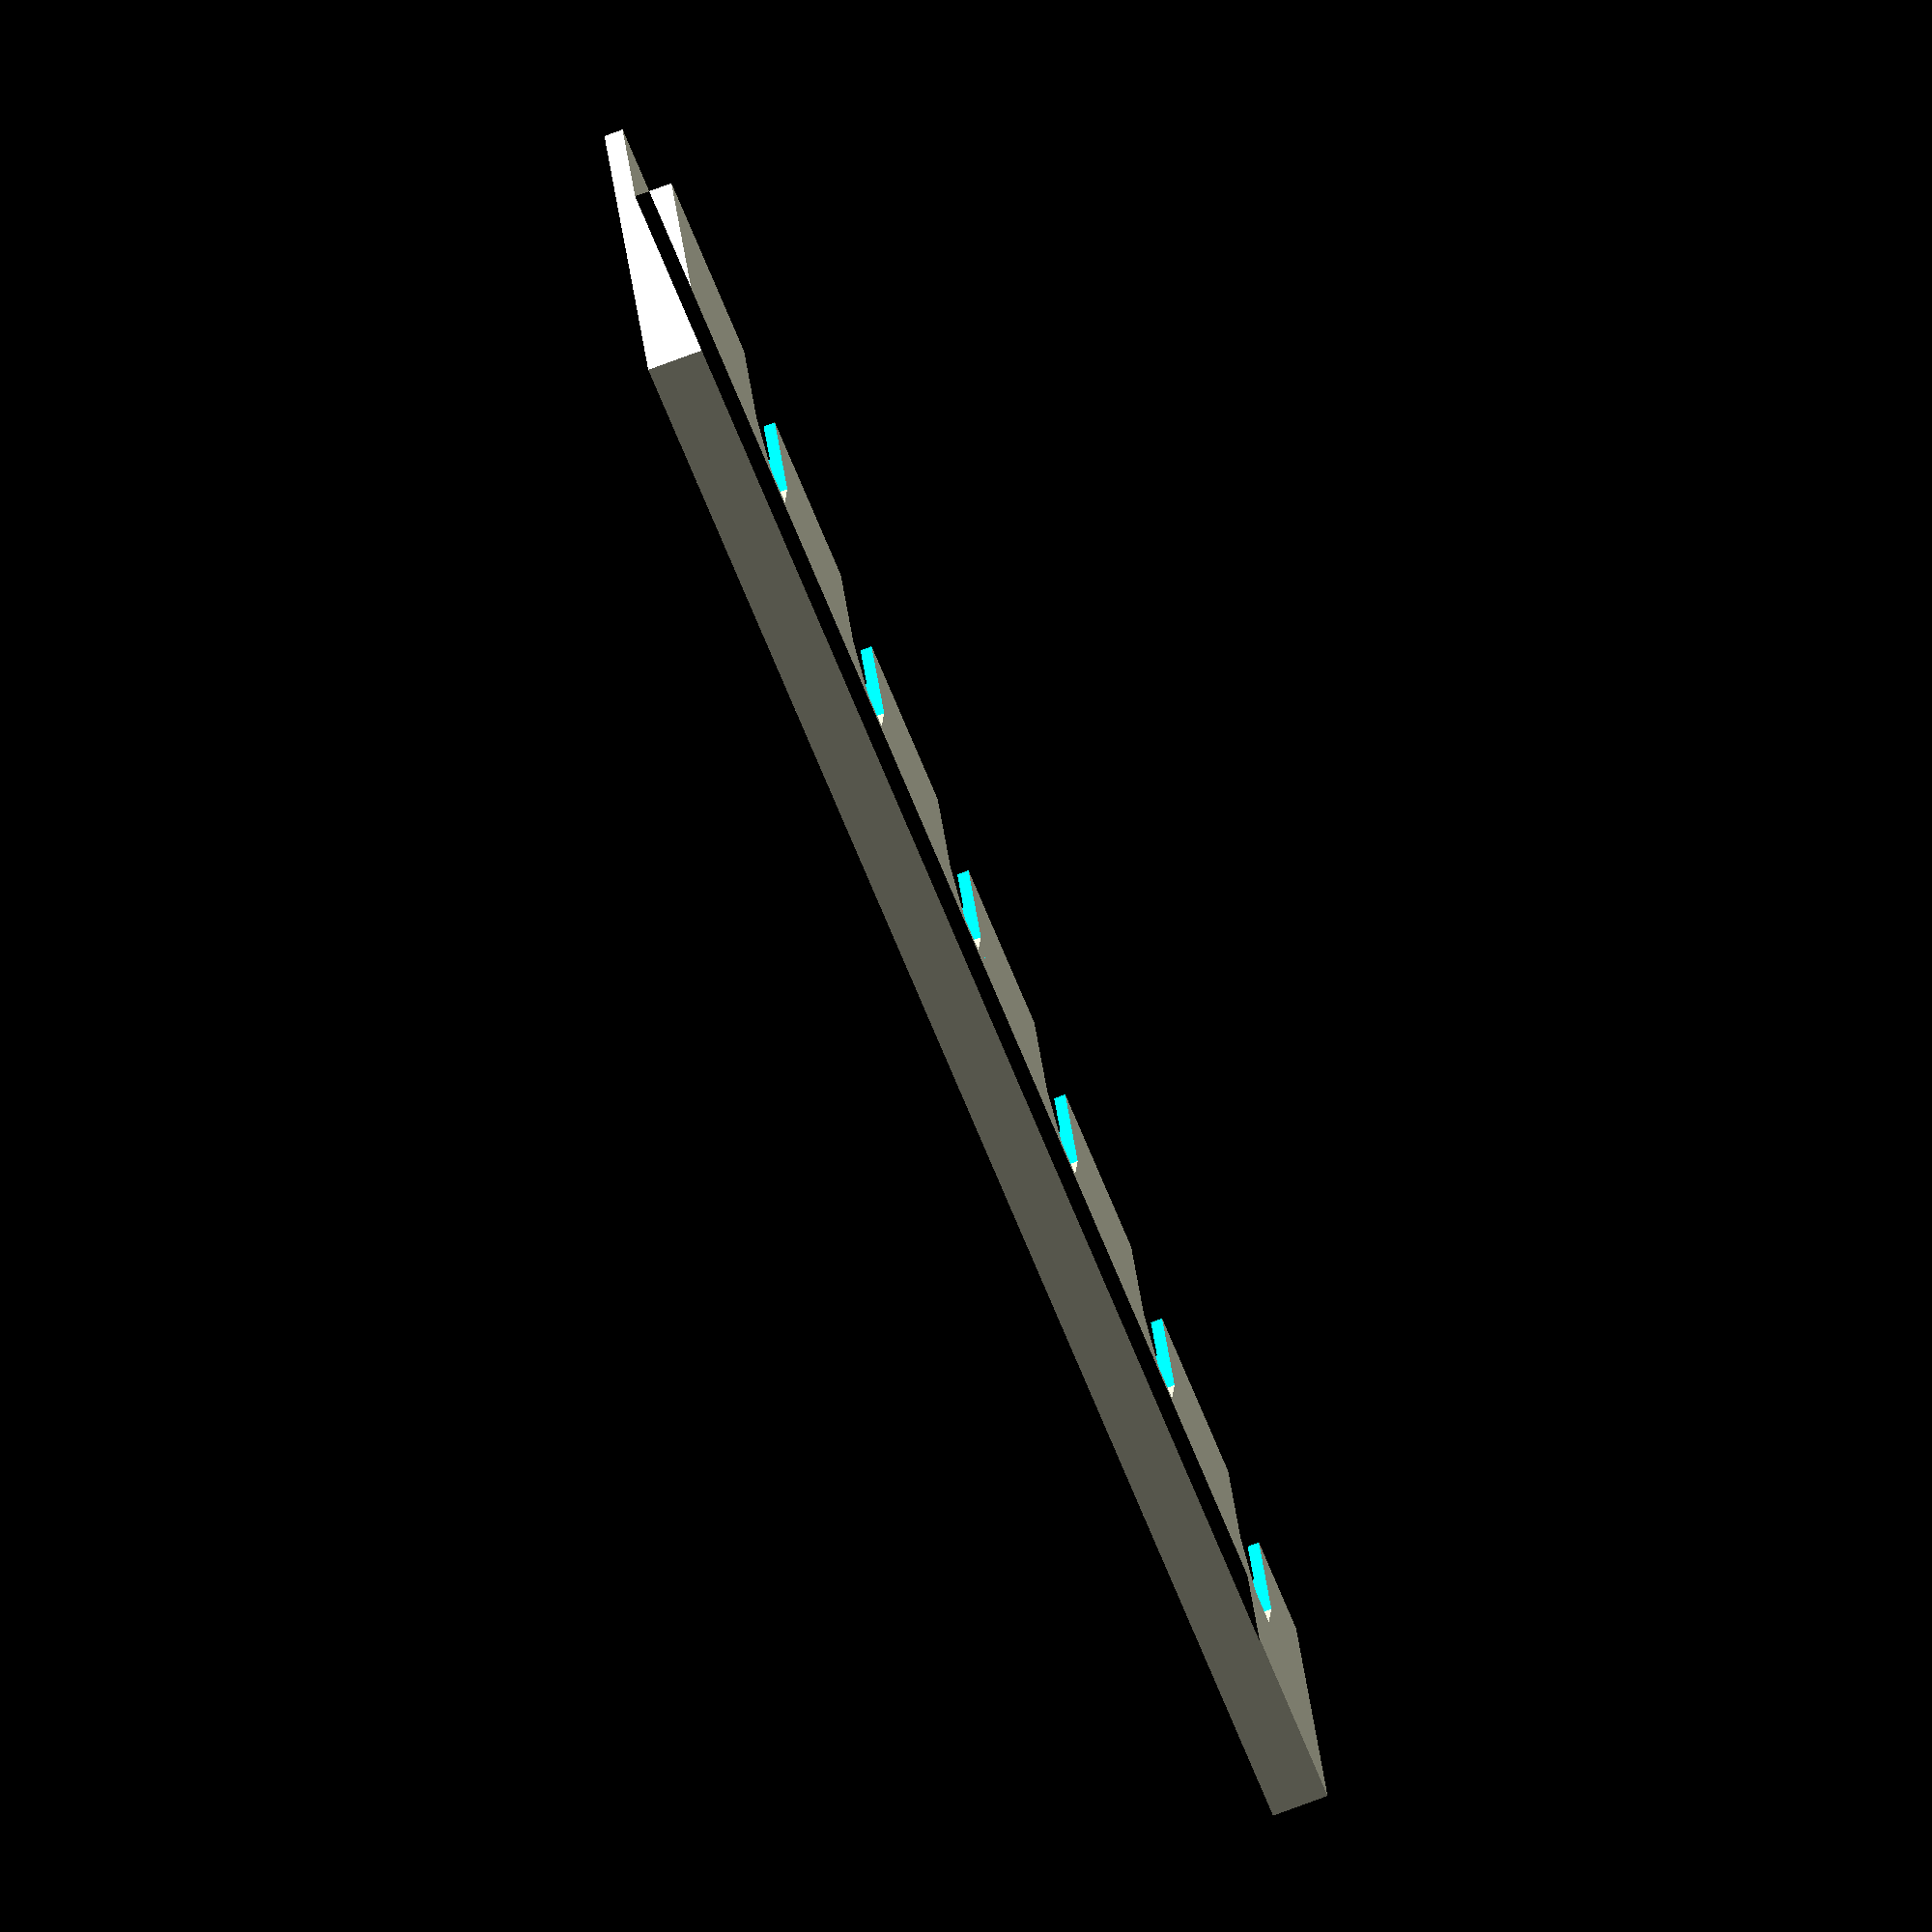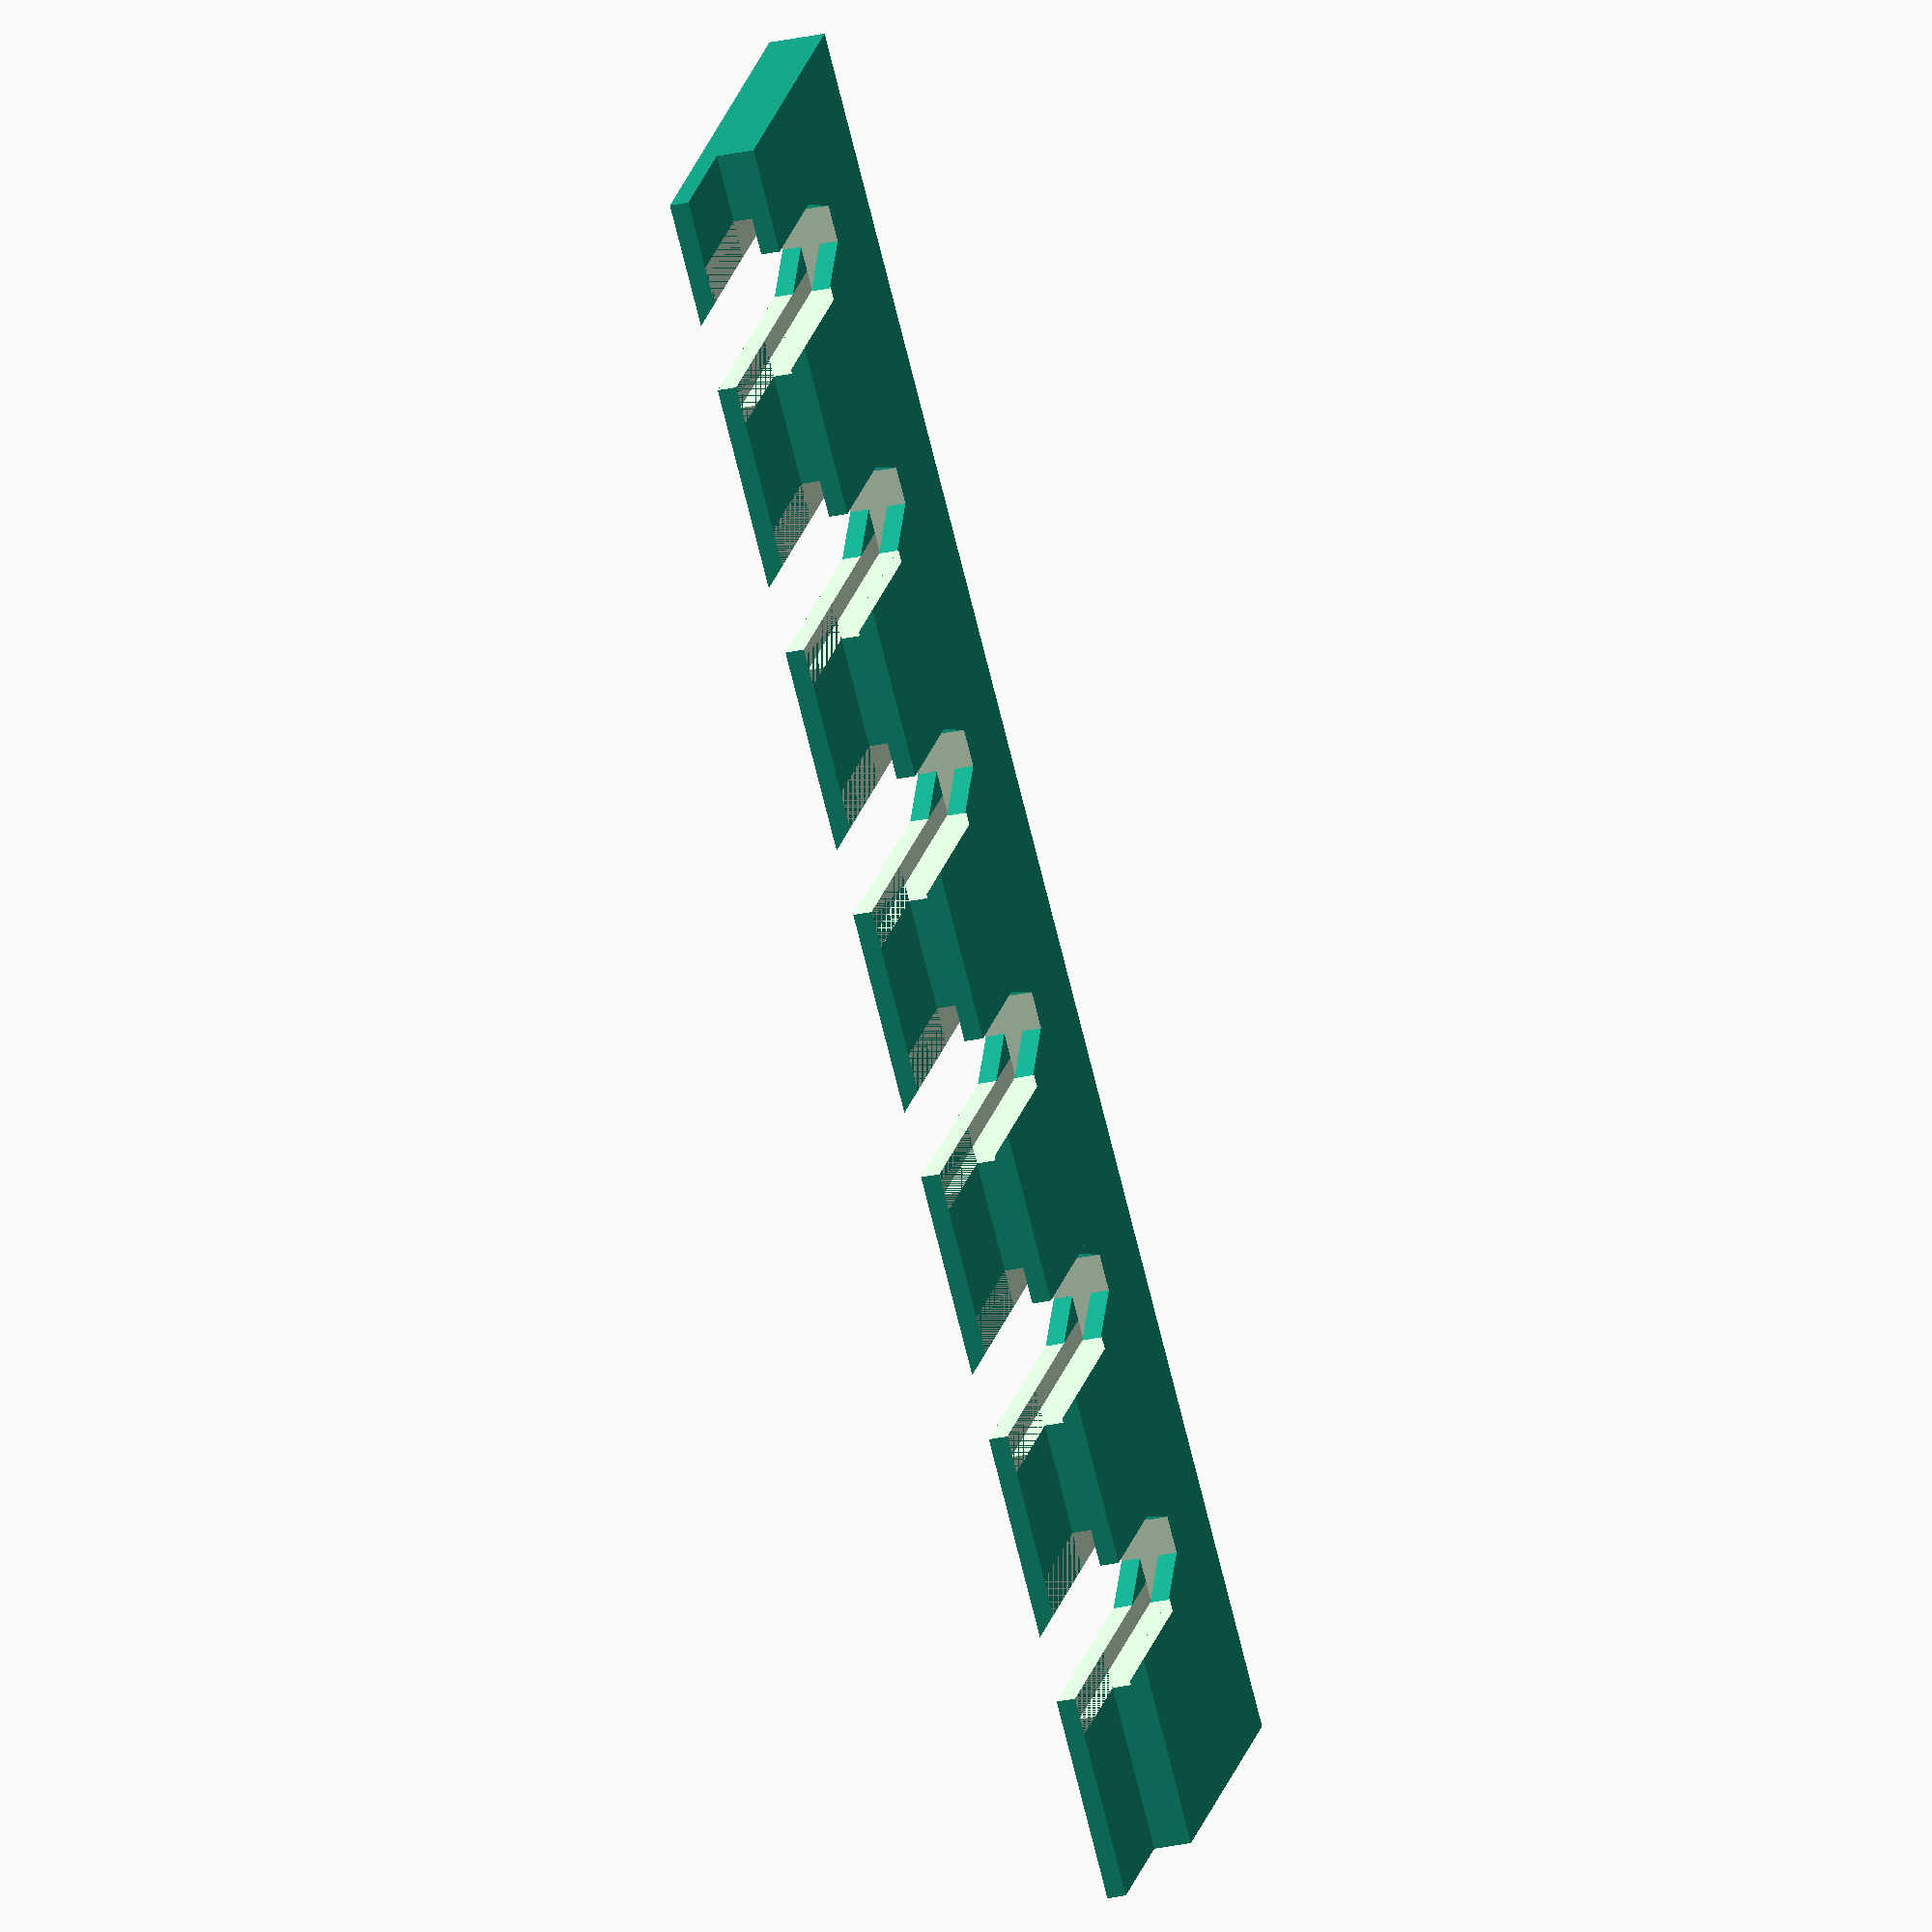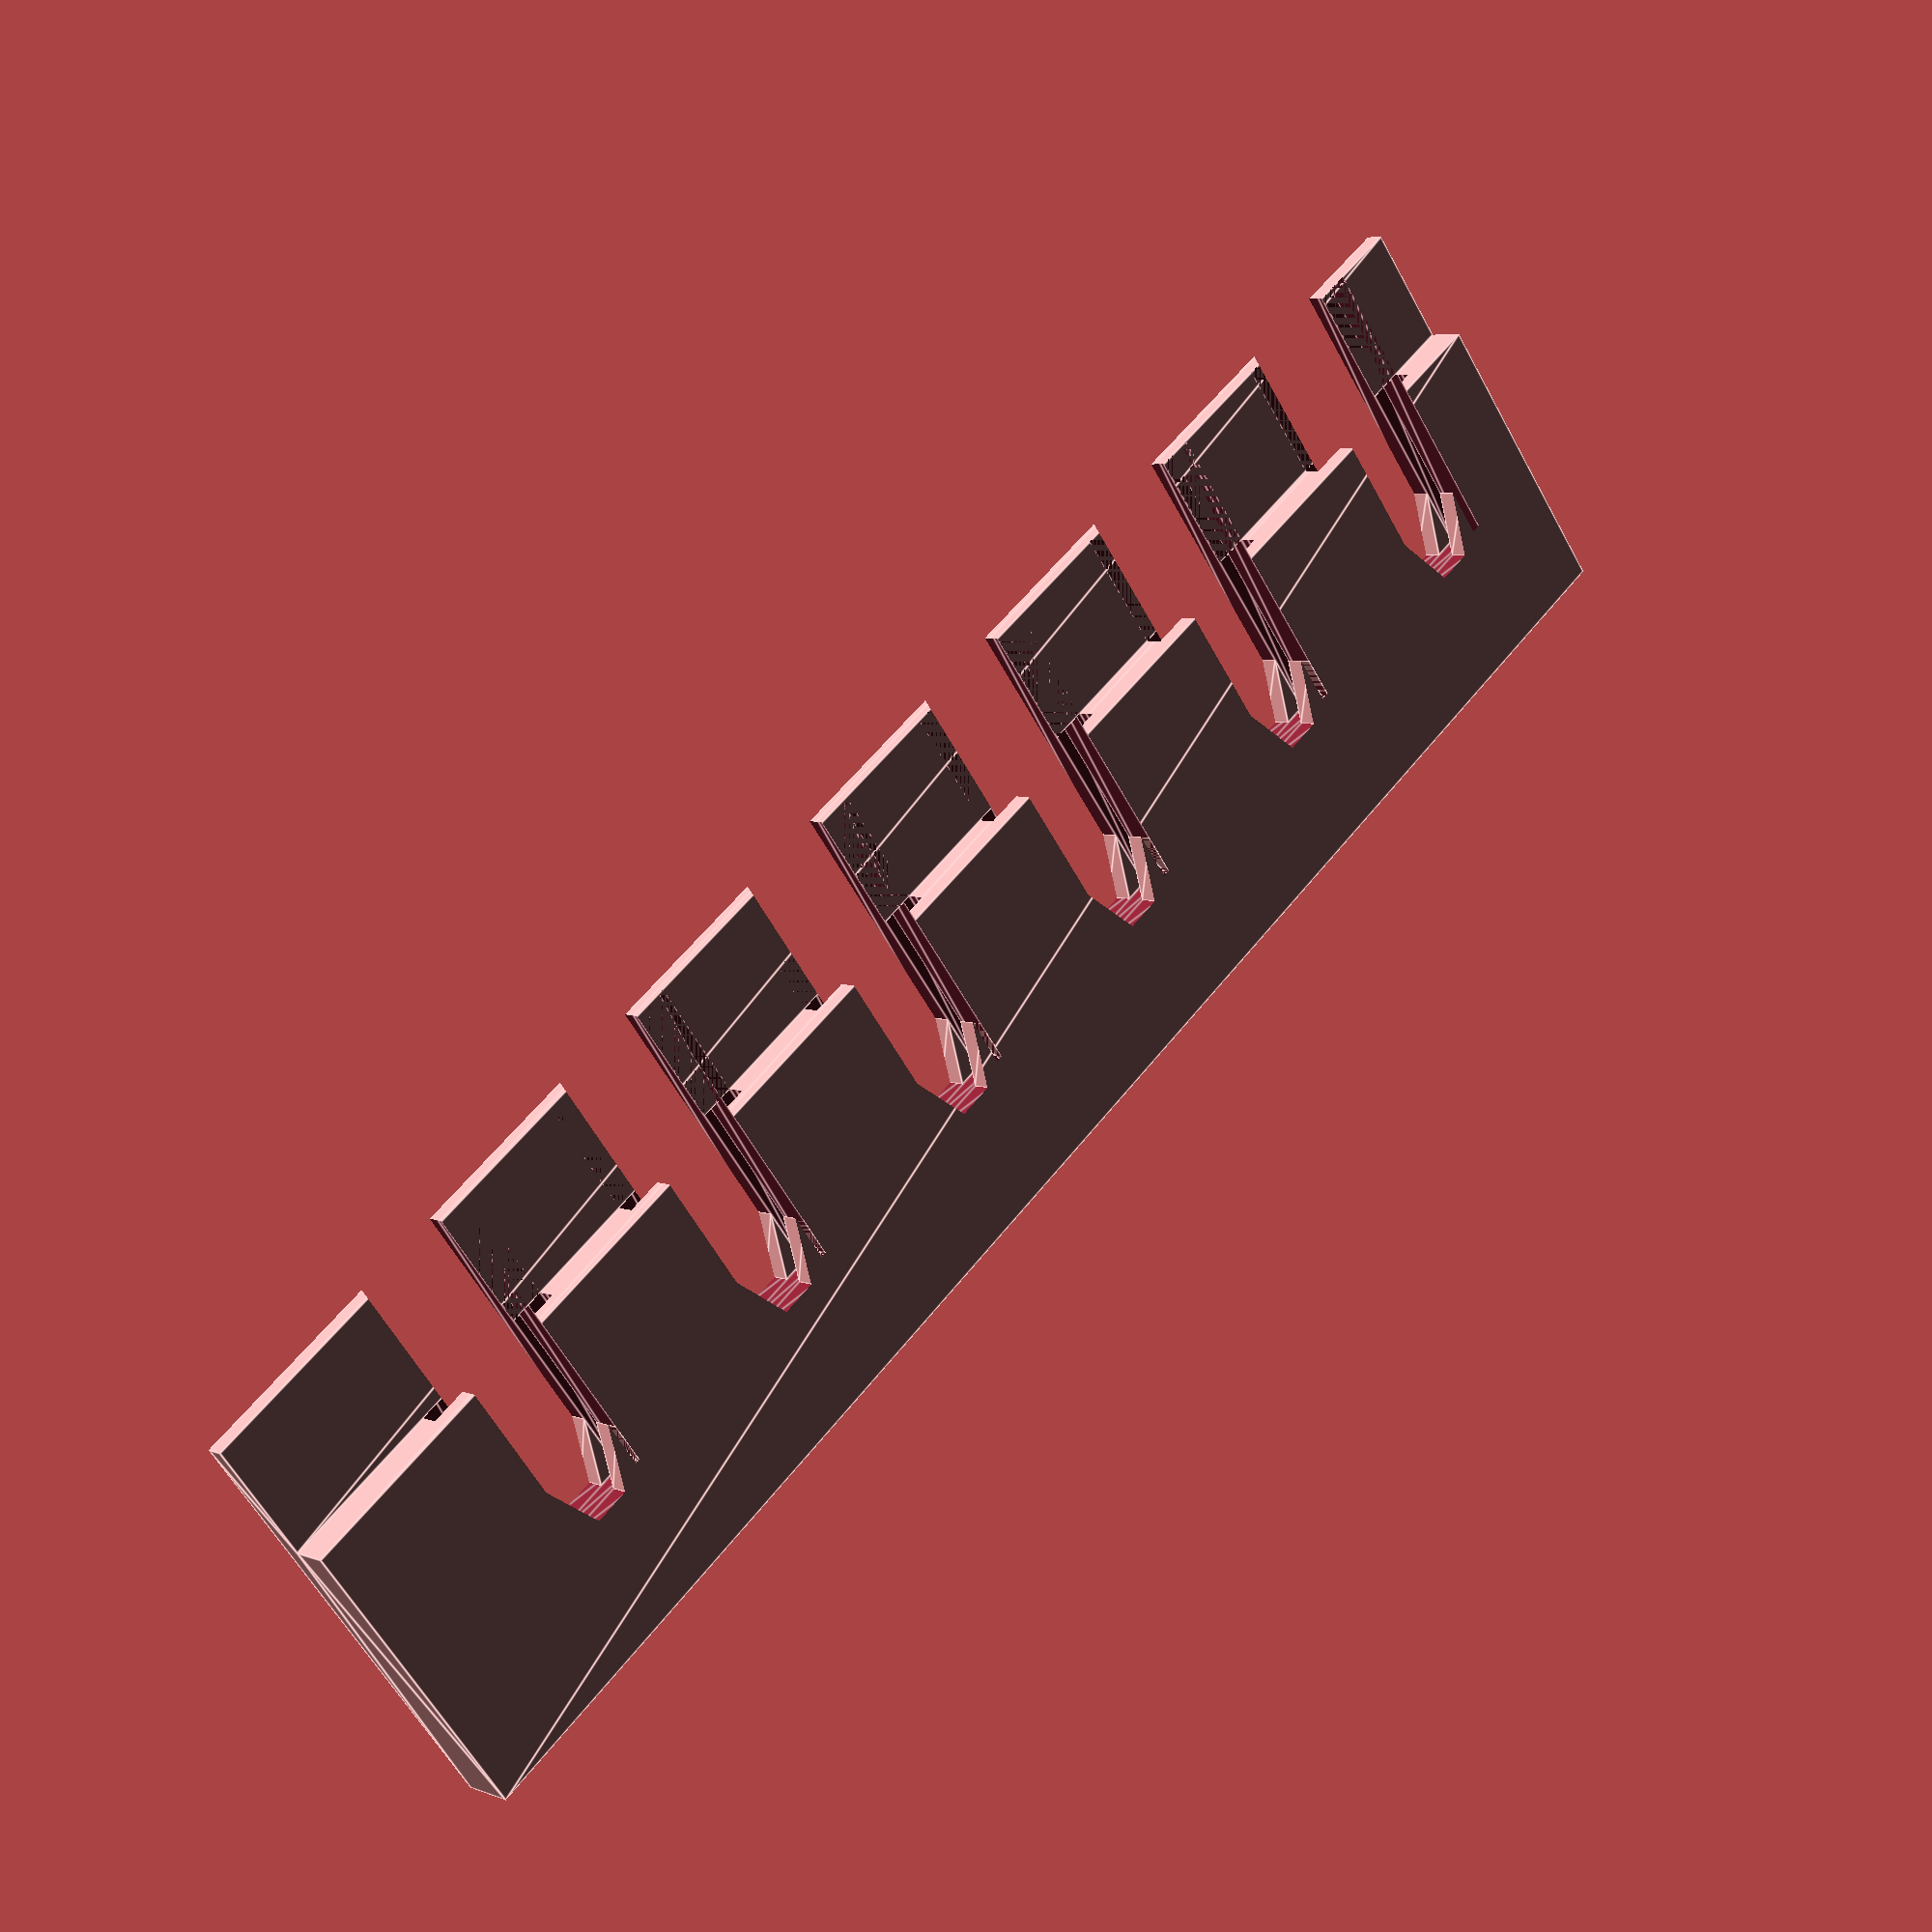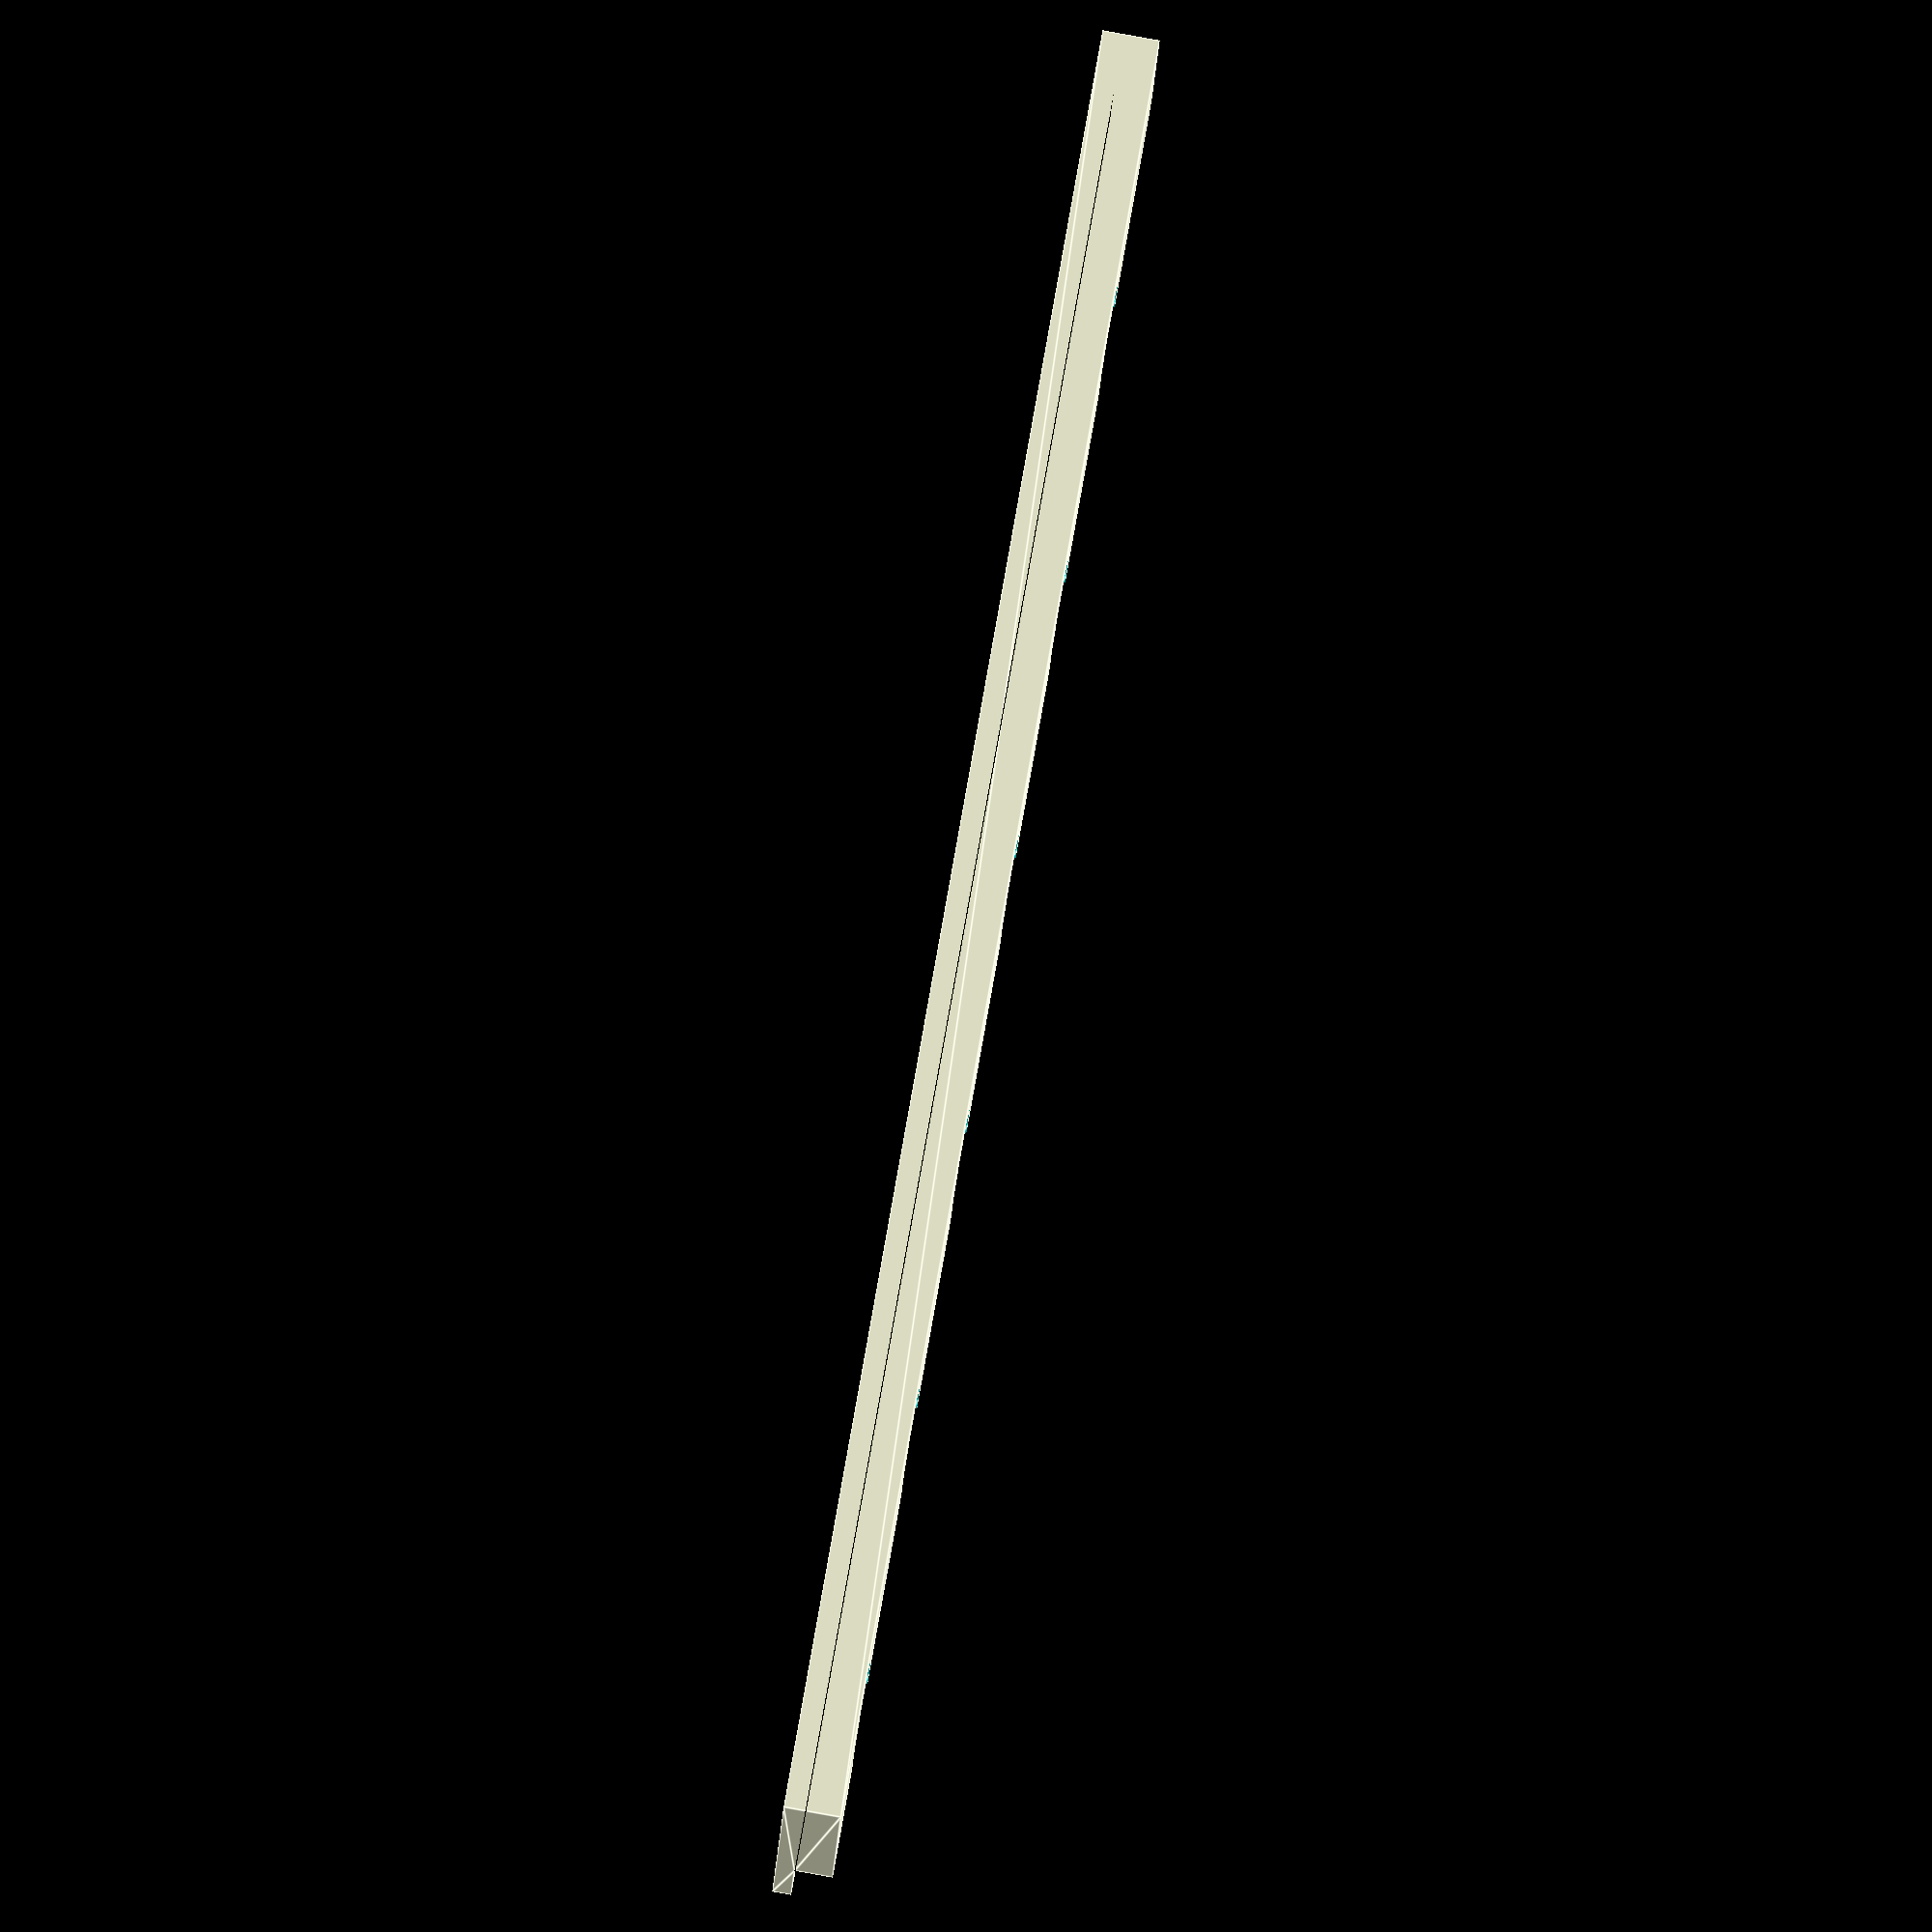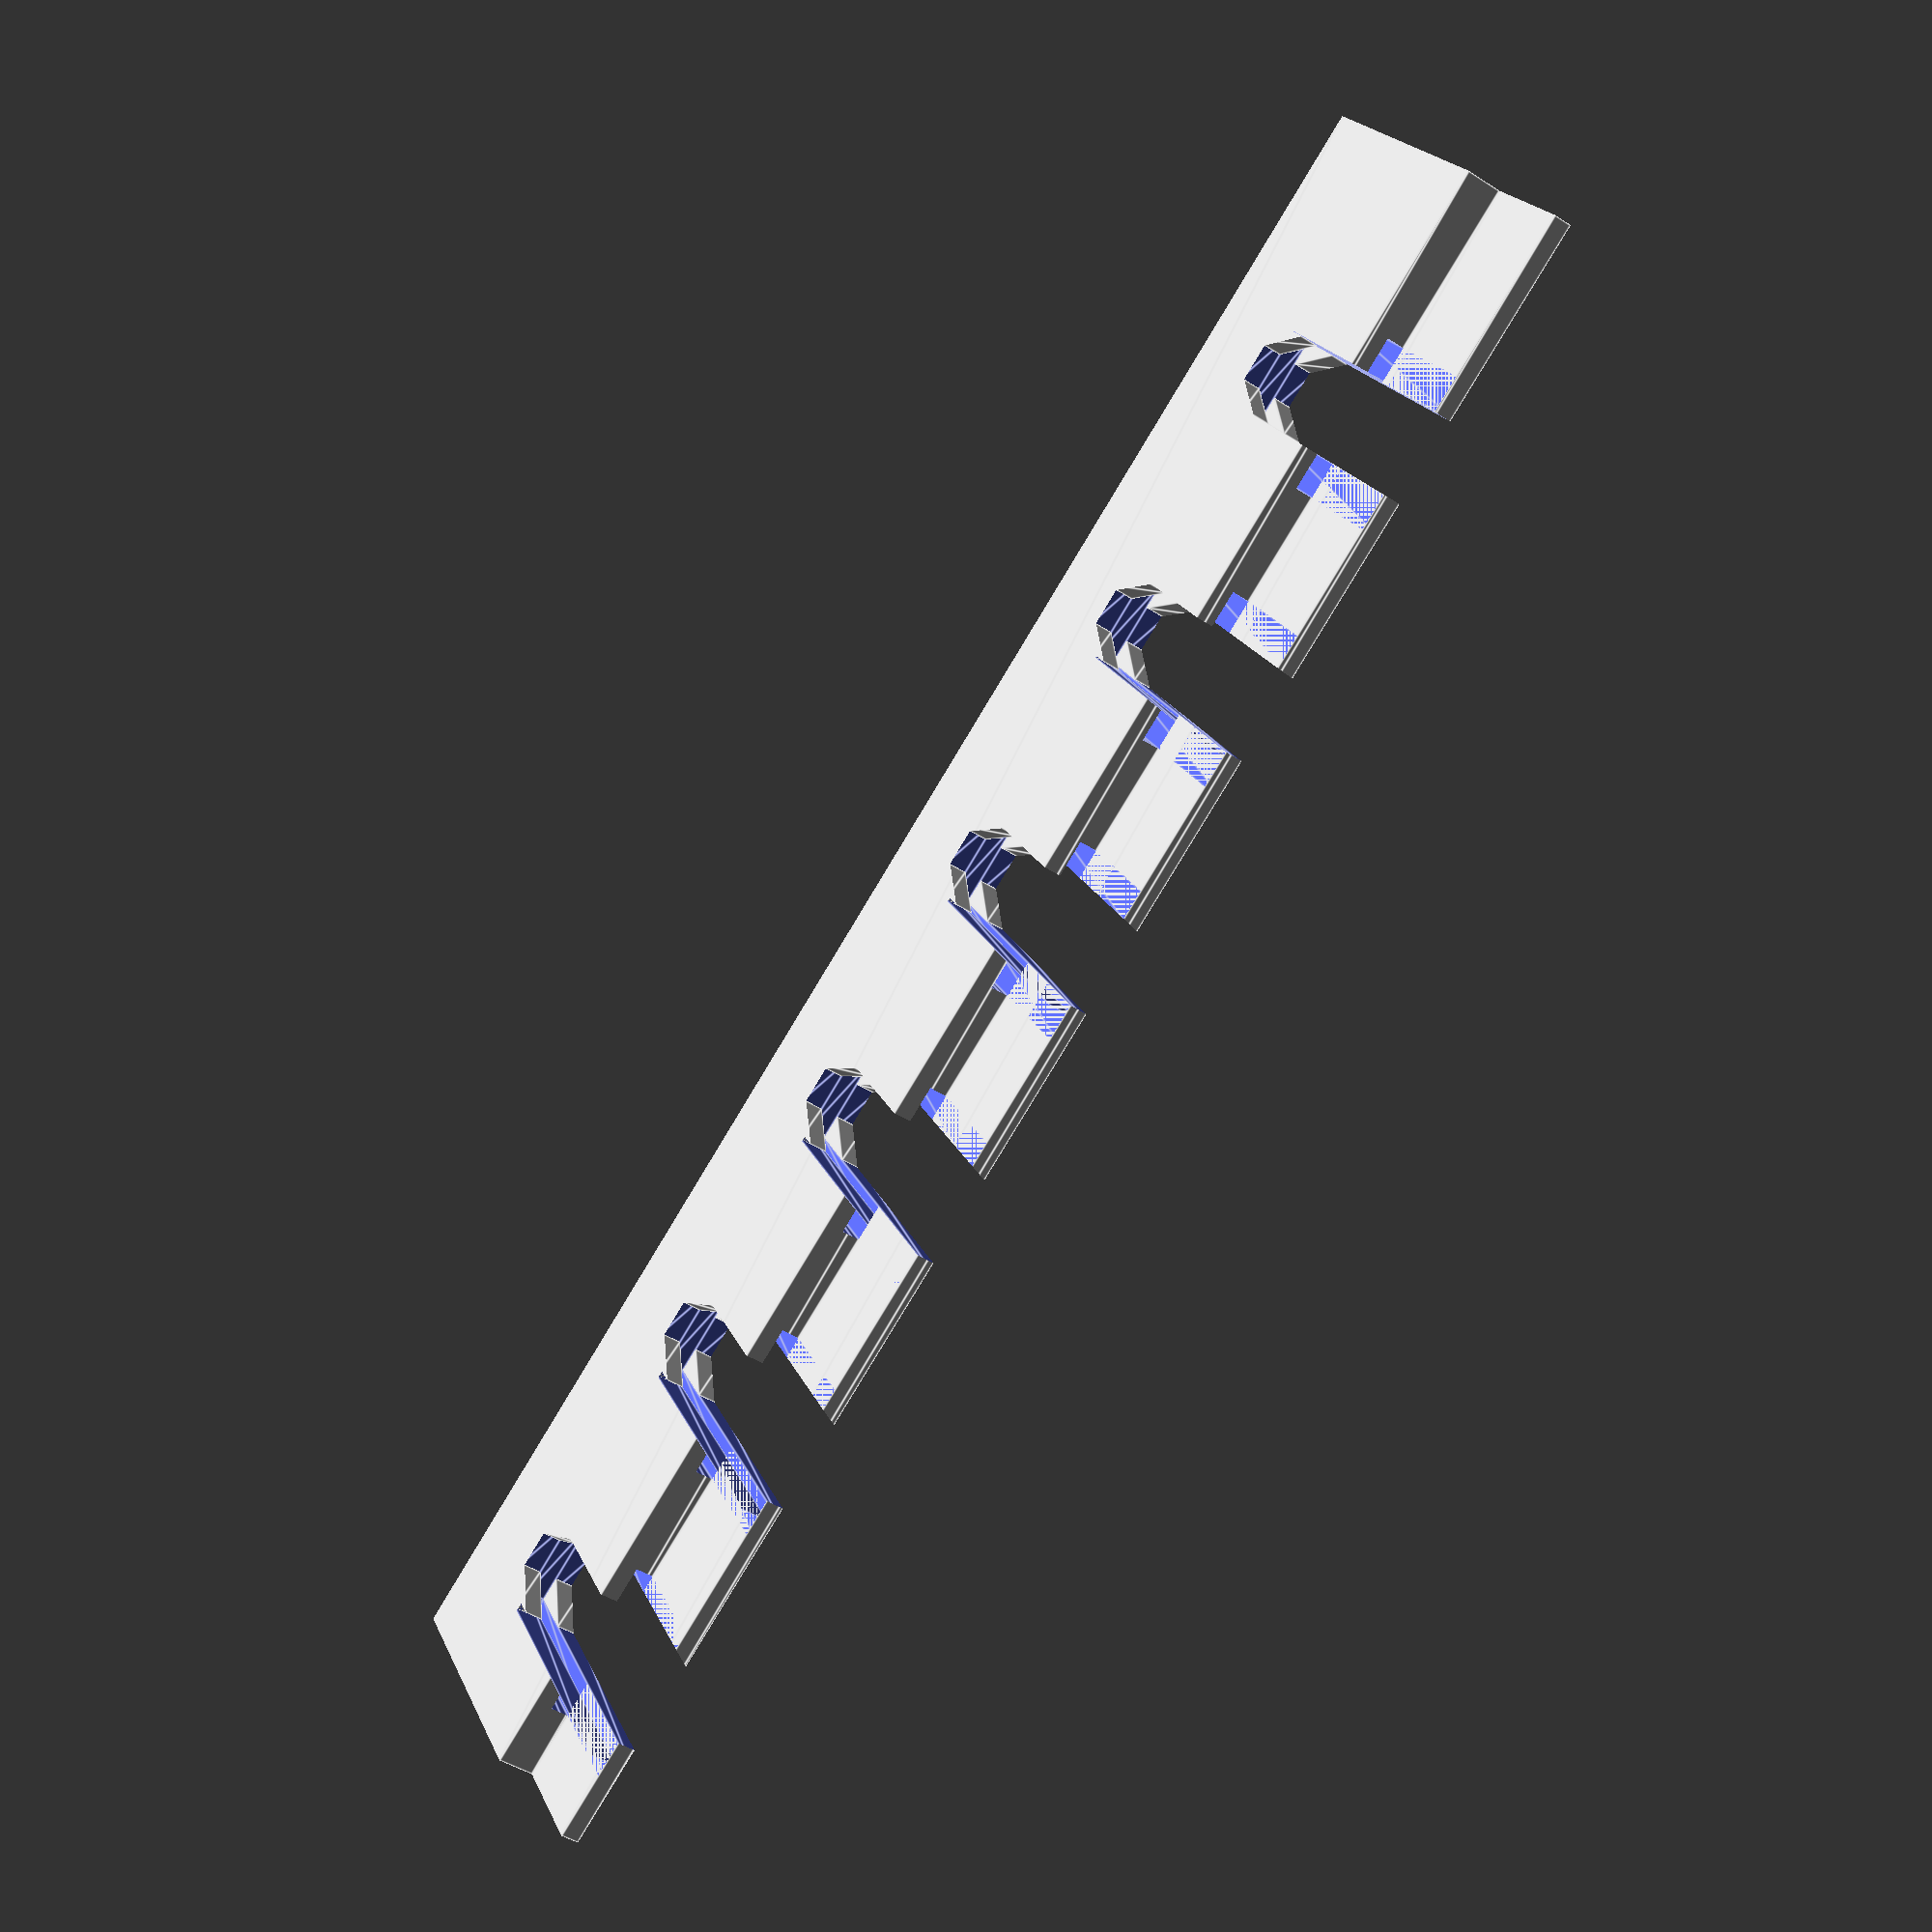
<openscad>
module Magnet() {
    cube([20, 10, 3], center=true);
}

module Nozzle() {
    translate([0, 0, 1])
    cylinder(3, d=6);

    cylinder(1, d=10);

    translate([0, 0, -5])
    cylinder(5, d=6);

    translate([0, 0, -6 + -5])
    cylinder(6, d=5);
}

module CutoutNozzle() {
    length = 30;
    difference() {
        translate([0, 0, 4.5])
        rotate(-90, [0, 0, 1])
        rotate(-90, [1, 0, 0])
        linear_extrude(length)
        polygon([[-3.5, 5.5], [-3.5, 3], [-6.5, 3],
                 [-6.5, 1.5], [-3.5, 1.5], [-3.5, -1],
                 [3.5, -1], [3.5, 1.5], [6.5, 1.5],
                 [6.5, 3], [3.5, 3], [3.5, 5.5]]);

        translate([0, -3.5, -1])
        linear_extrude(2.5)
        polygon([[0, 0], [5, 0], [0, 2]]);

        translate([0, -3.5, 3])
        linear_extrude(2.5)
        polygon([[0, 0], [5, 0], [0, 2]]);

        translate([0, 3.5, -1])
        linear_extrude(2.5)
        polygon([[0, 0], [5, 0], [0, -2]]);

        translate([0, 3.5, 3])
        linear_extrude(2.5)
        polygon([[0, 0], [5, 0], [0, -2]]);
    }
}

module PnPHolder() {
    length = 142;
    difference() {
        translate([0, length, 0])
        rotate(90, [1, 0, 0])
        linear_extrude(length)
        polygon([[0, 0], [35, 0], [35, 1.5], [25, 1.5], [25, 4.5], [0, 4.5]]);

        for(i=[0:5]) {
            translate([10, i * 22 + 12, 0])
            CutoutNozzle();
        }
    }
}

module PnPHolderWithParts() {
    PnPHolder();
    for (i=[0:5]) {
        translate([5, i * 22 + 12, 3.5 + 1.5])
        rotate(90, [0, 0, 1])
        Magnet();

        translate([15, i * 22 + 12, 1.5])
        Nozzle();
    }
}

//PnPHolderWithParts();
PnPHolder();
//CutoutNozzle();
</openscad>
<views>
elev=73.7 azim=254.1 roll=290.7 proj=o view=solid
elev=27.2 azim=132.7 roll=288.9 proj=o view=wireframe
elev=354.7 azim=232.0 roll=320.0 proj=p view=edges
elev=272.6 azim=98.3 roll=280.1 proj=o view=edges
elev=225.2 azim=239.5 roll=126.8 proj=p view=edges
</views>
